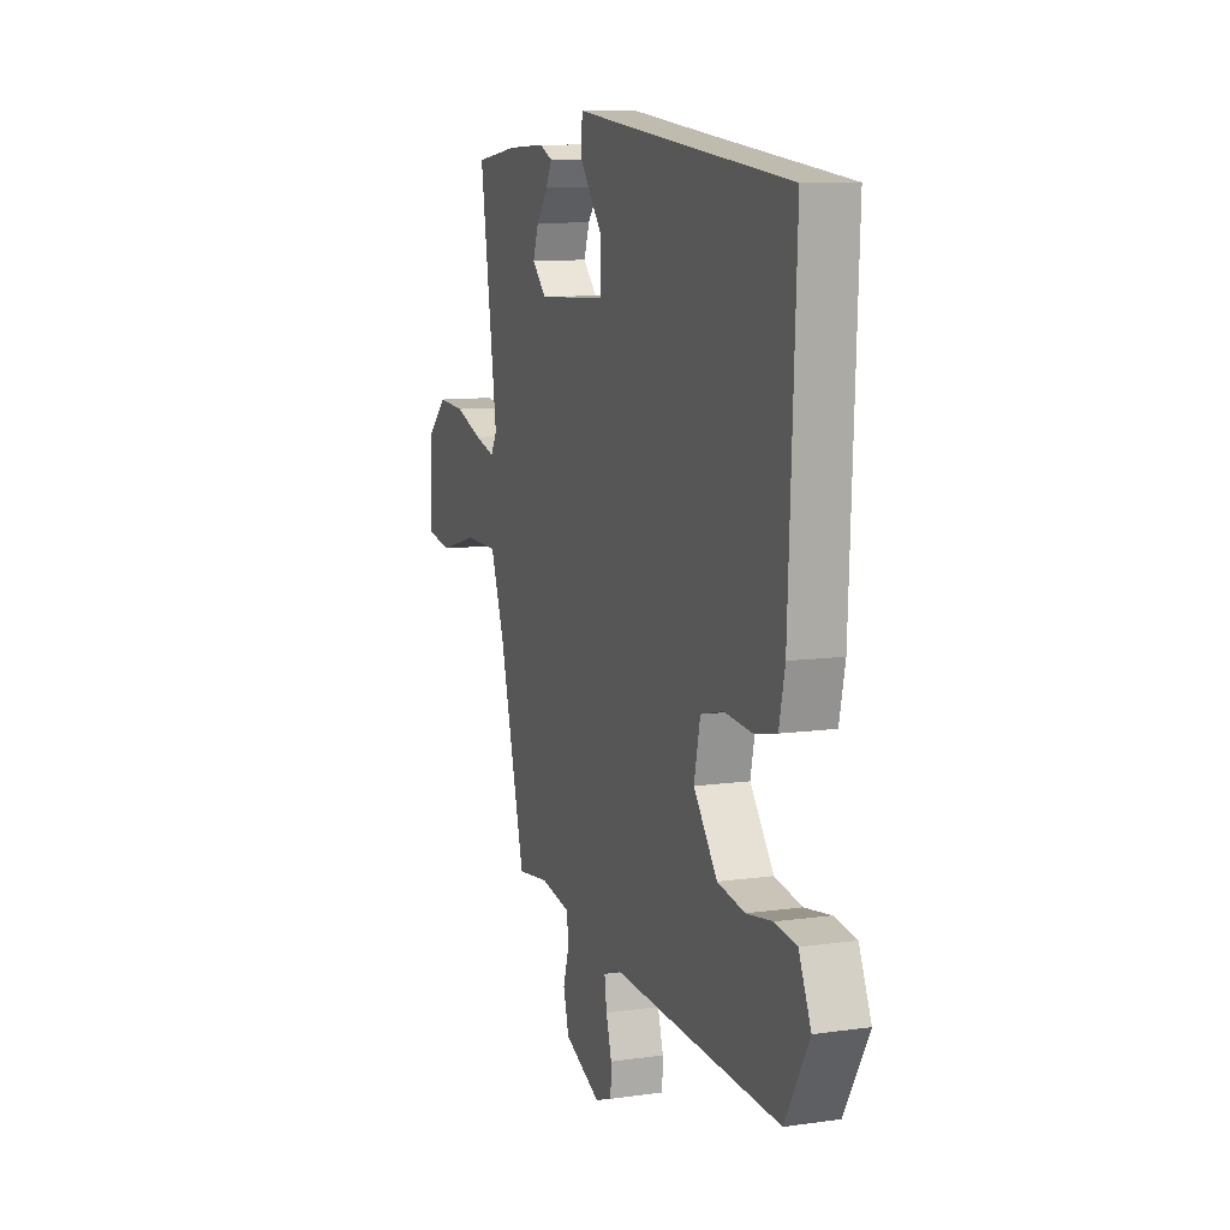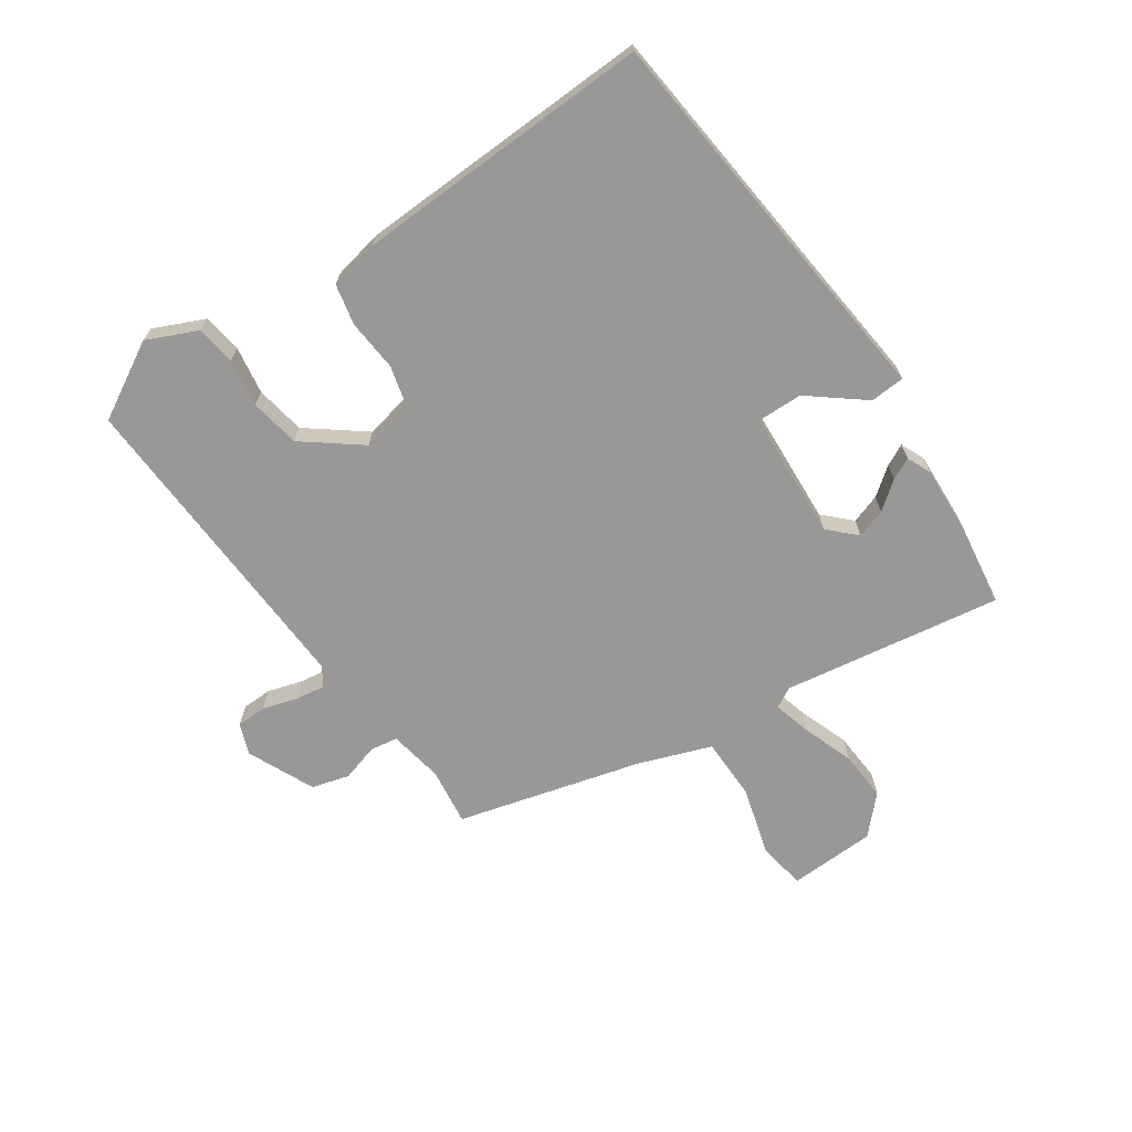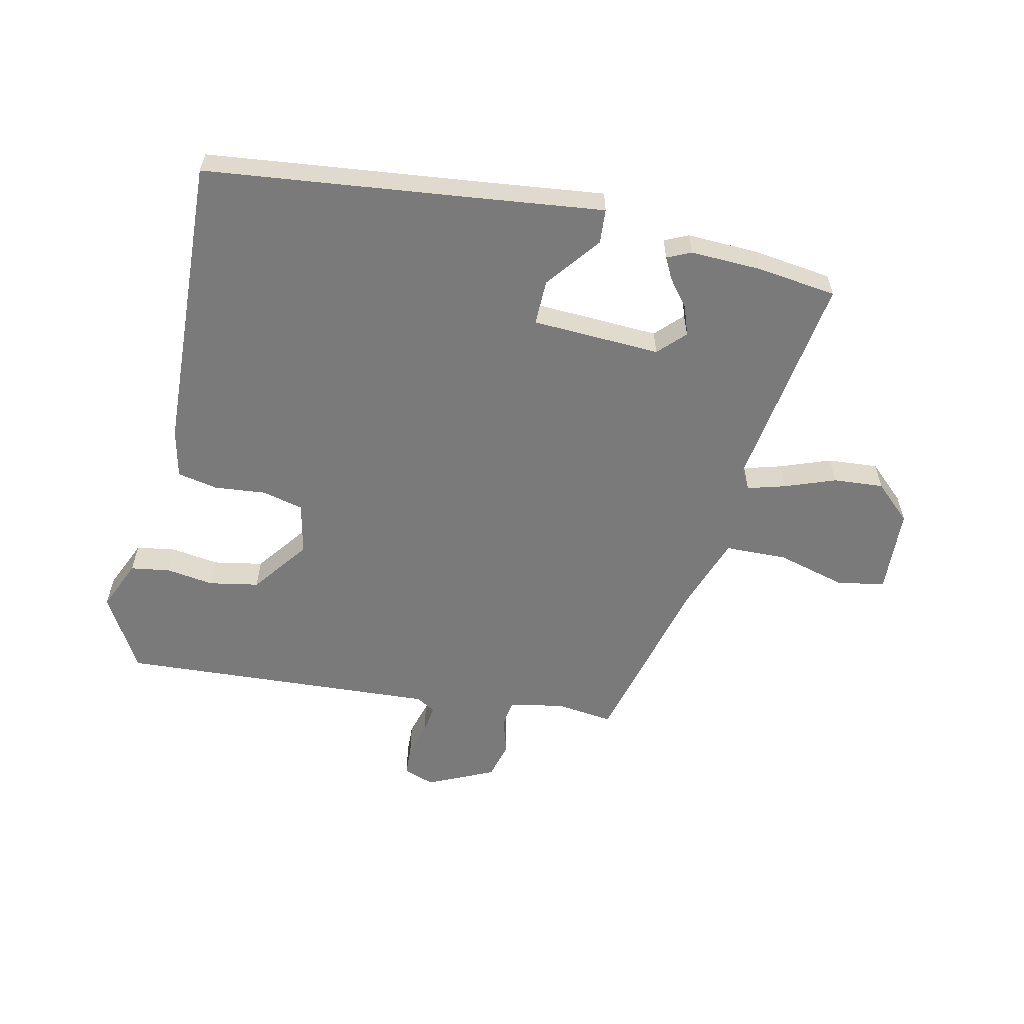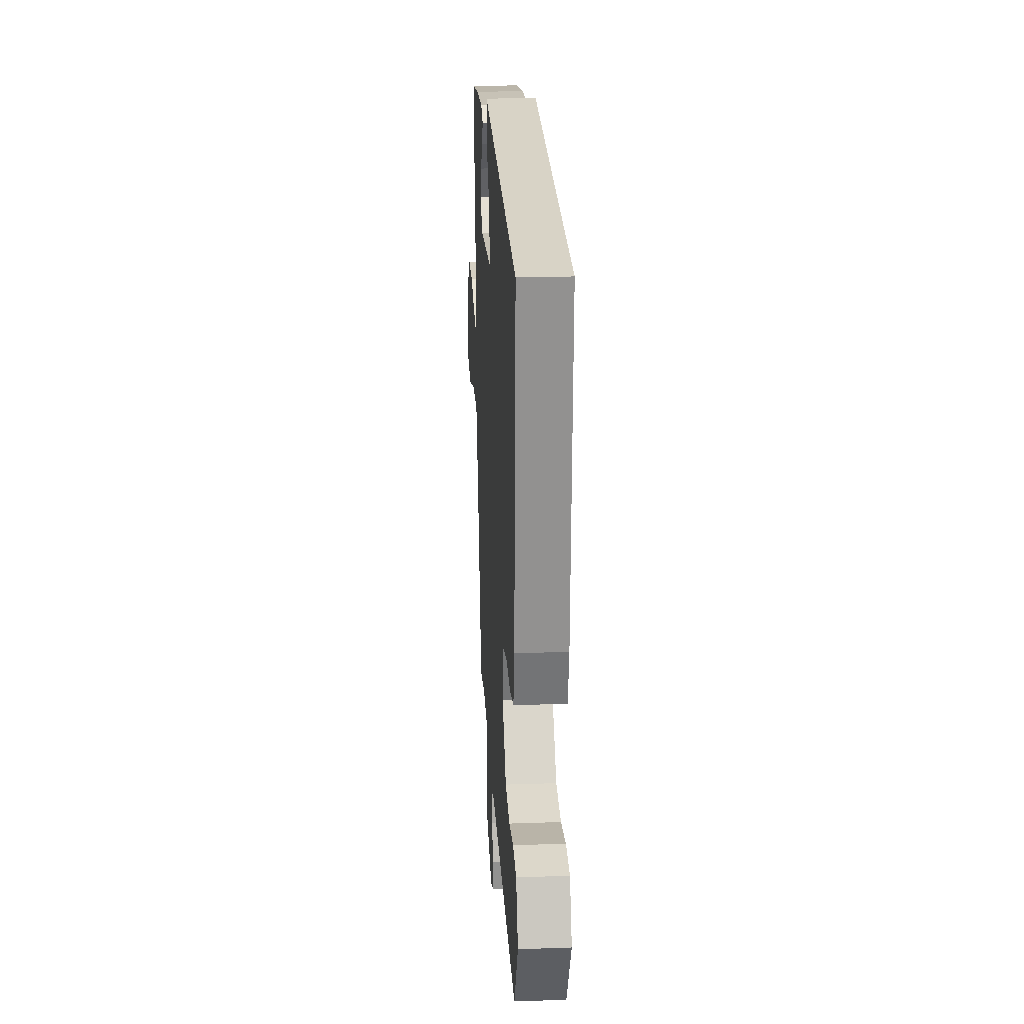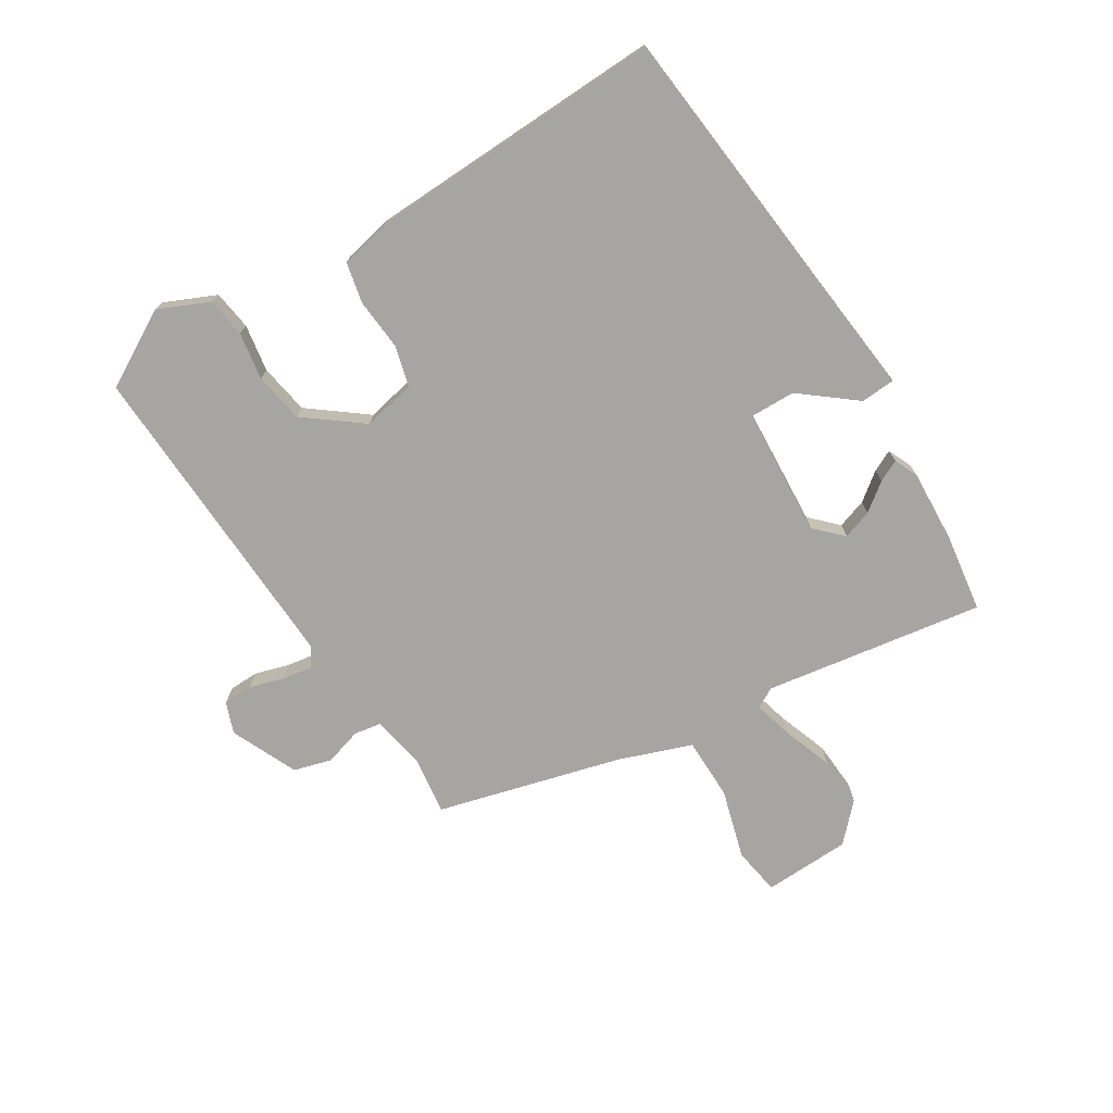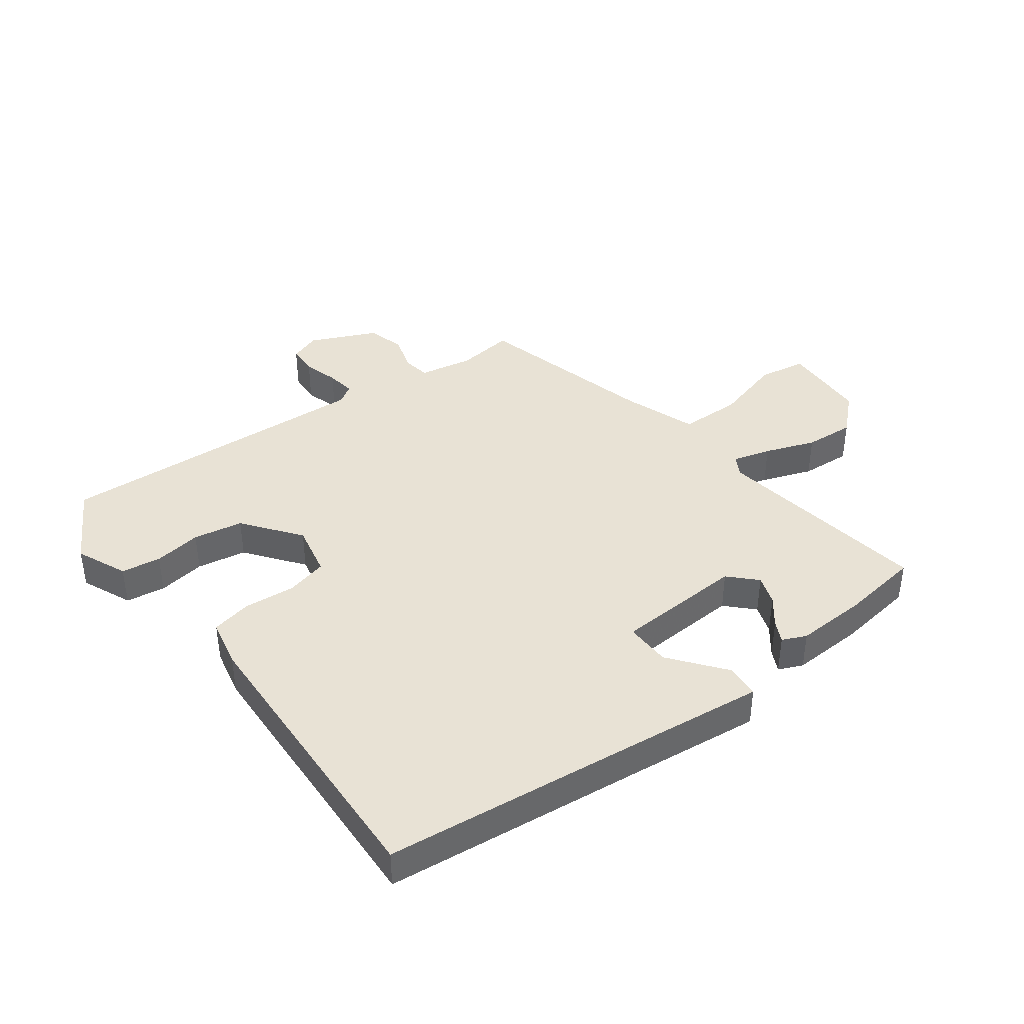
<metadata>
{"format":"obj","ext":"obj","renderer":"f3d","projection":"perspective","resolution":1024,"background":"white","views":[{"elev":9.9,"azim":-110.1,"up":"+Z"},{"elev":-68.6,"azim":-56.1,"up":"+Y"},{"elev":-58.1,"azim":-12.3,"up":"+Y"},{"elev":21.7,"azim":-93.5,"up":"+Z"},{"elev":-73.9,"azim":-58.7,"up":"+Y"},{"elev":40.7,"azim":-36.8,"up":"+Y"}]}
</metadata>
<code>
v 0.456 0.07 0.506
v 0.588 0.07 0.488
v 0.534 0.07 0.122
v 0.553 0.07 0.088
v 0.617 0.07 0.106
v 0.701 0.07 0.137
v 0.785 0.07 0.143
v 0.846 0.07 0.086
v 0.853 0.07 -0.059
v 0.773 0.07 -0.073
v 0.657 0.07 -0.041
v 0.553 0.07 -0.043
v 0.51 0.07 -0.165
v 0.431 0.07 -0.472
v 0.335 0.07 -0.46
v 0.244 0.07 -0.477
v 0.237 0.07 -0.523
v 0.256 0.07 -0.585
v 0.239 0.07 -0.648
v 0.128 0.07 -0.699
v 0.076 0.07 -0.68
v 0.074 0.07 -0.63
v 0.091 0.07 -0.571
v 0.098 0.07 -0.522
v 0.066 0.07 -0.502
v -0.469 0.07 -0.531
v -0.542 0.07 -0.404
v -0.505 0.07 -0.319
v -0.439 0.07 -0.309
v -0.359 0.07 -0.321
v -0.276 0.07 -0.306
v -0.204 0.07 -0.211
v -0.223 0.07 -0.123
v -0.292 0.07 -0.106
v -0.378 0.07 -0.114
v -0.446 0.07 -0.1
v -0.464 0.07 -0.018
v -0.486 0.07 0.481
v -0.045 0.07 0.529
v 0.177 0.07 0.554
v 0.181 0.07 0.496
v 0.11 0.07 0.405
v 0.109 0.07 0.329
v 0.324 0.07 0.318
v 0.367 0.07 0.362
v 0.35 0.07 0.411
v 0.314 0.07 0.457
v 0.296 0.07 0.493
v 0.336 0.07 0.511
v 0.456 0 0.506
v 0.588 0 0.488
v 0.534 0 0.122
v 0.553 0 0.088
v 0.617 0 0.106
v 0.701 0 0.137
v 0.785 0 0.143
v 0.846 0 0.086
v 0.853 0 -0.059
v 0.773 0 -0.073
v 0.657 0 -0.041
v 0.553 0 -0.043
v 0.51 0 -0.165
v 0.431 0 -0.472
v 0.335 0 -0.46
v 0.244 0 -0.477
v 0.237 0 -0.523
v 0.256 0 -0.585
v 0.239 0 -0.648
v 0.128 0 -0.699
v 0.076 0 -0.68
v 0.074 0 -0.63
v 0.091 0 -0.571
v 0.098 0 -0.522
v 0.066 0 -0.502
v -0.469 0 -0.531
v -0.542 0 -0.404
v -0.505 0 -0.319
v -0.439 0 -0.309
v -0.359 0 -0.321
v -0.276 0 -0.306
v -0.204 0 -0.211
v -0.223 0 -0.123
v -0.292 0 -0.106
v -0.378 0 -0.114
v -0.446 0 -0.1
v -0.464 0 -0.018
v -0.486 0 0.481
v -0.045 0 0.529
v 0.177 0 0.554
v 0.181 0 0.496
v 0.11 0 0.405
v 0.109 0 0.329
v 0.324 0 0.318
v 0.367 0 0.362
v 0.35 0 0.411
v 0.314 0 0.457
v 0.296 0 0.493
v 0.336 0 0.511
f 46 47 48 49
f 45 46 49 1
f 39 40 41 42
f 39 42 43
f 38 39 43
f 37 38 43
f 34 35 36 37
f 33 34 37 43
f 32 33 43 44
f 27 28 29 30
f 25 26 27 30
f 25 30 31
f 20 21 22 23
f 20 23 24
f 17 18 19 20
f 16 17 20 24
f 13 14 15
f 12 13 15 16
f 8 9 10 11
f 8 11 12
f 5 6 7 8
f 4 5 8 12
f 3 4 12 16
f 45 1 2 3
f 44 45 3 16
f 25 31 32 44
f 16 24 25 44
f 98 97 96 95
f 50 98 95 94
f 91 90 89 88
f 92 91 88
f 92 88 87
f 92 87 86
f 86 85 84 83
f 92 86 83 82
f 93 92 82 81
f 79 78 77 76
f 79 76 75 74
f 80 79 74
f 72 71 70 69
f 73 72 69
f 69 68 67 66
f 73 69 66 65
f 64 63 62
f 65 64 62 61
f 60 59 58 57
f 61 60 57
f 57 56 55 54
f 61 57 54 53
f 65 61 53 52
f 52 51 50 94
f 65 52 94 93
f 93 81 80 74
f 93 74 73 65
f 1 50 51 2
f 2 51 52 3
f 3 52 53 4
f 4 53 54 5
f 5 54 55 6
f 6 55 56 7
f 7 56 57 8
f 8 57 58 9
f 9 58 59 10
f 10 59 60 11
f 11 60 61 12
f 12 61 62 13
f 13 62 63 14
f 14 63 64 15
f 15 64 65 16
f 16 65 66 17
f 17 66 67 18
f 18 67 68 19
f 19 68 69 20
f 20 69 70 21
f 21 70 71 22
f 22 71 72 23
f 23 72 73 24
f 24 73 74 25
f 25 74 75 26
f 26 75 76 27
f 27 76 77 28
f 28 77 78 29
f 29 78 79 30
f 30 79 80 31
f 31 80 81 32
f 32 81 82 33
f 33 82 83 34
f 34 83 84 35
f 35 84 85 36
f 36 85 86 37
f 37 86 87 38
f 38 87 88 39
f 39 88 89 40
f 40 89 90 41
f 41 90 91 42
f 42 91 92 43
f 43 92 93 44
f 44 93 94 45
f 45 94 95 46
f 46 95 96 47
f 47 96 97 48
f 48 97 98 49
f 49 98 50 1

</code>
